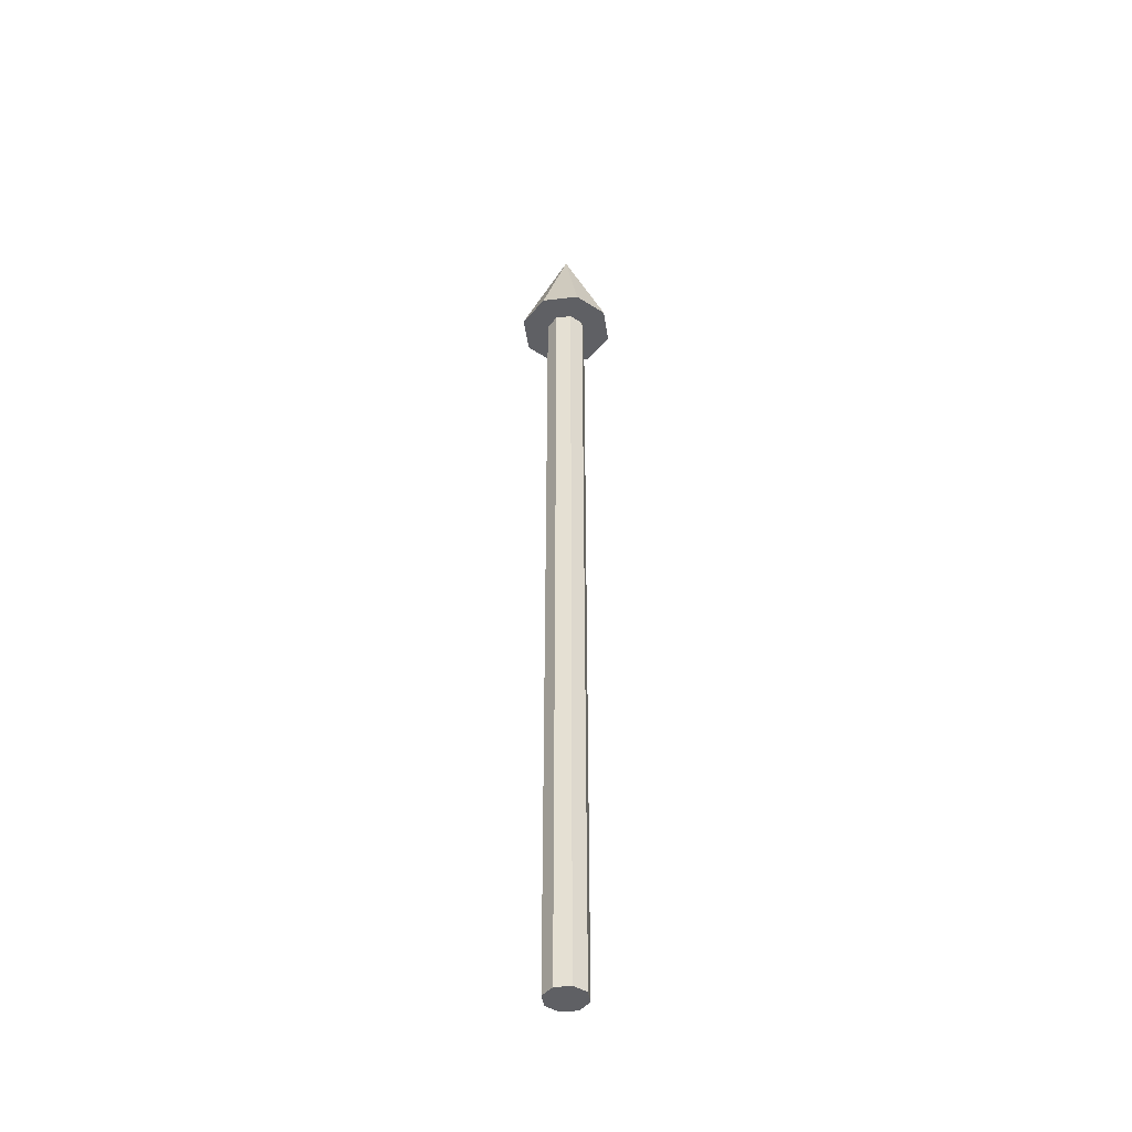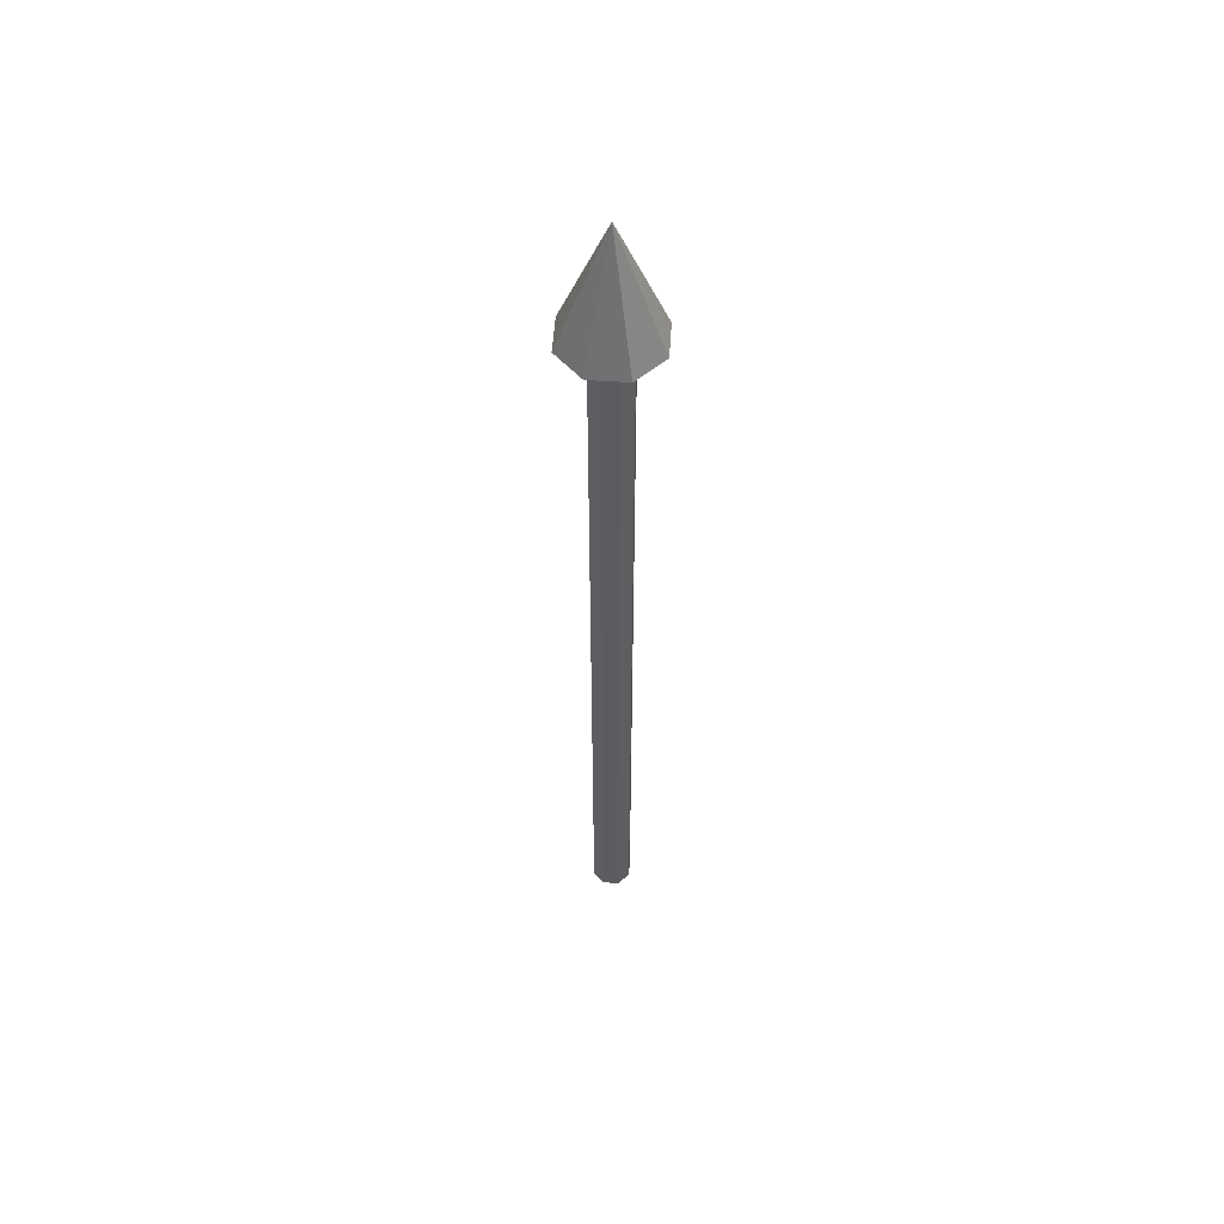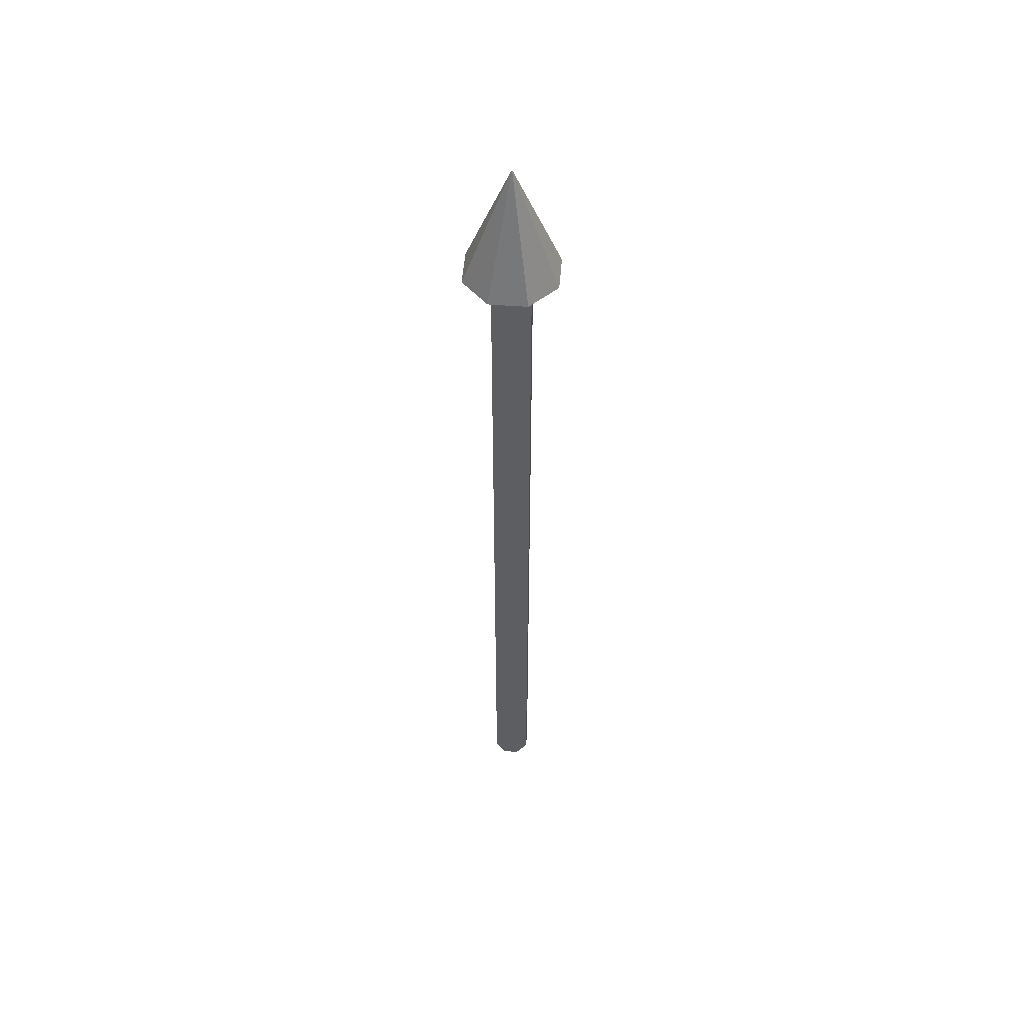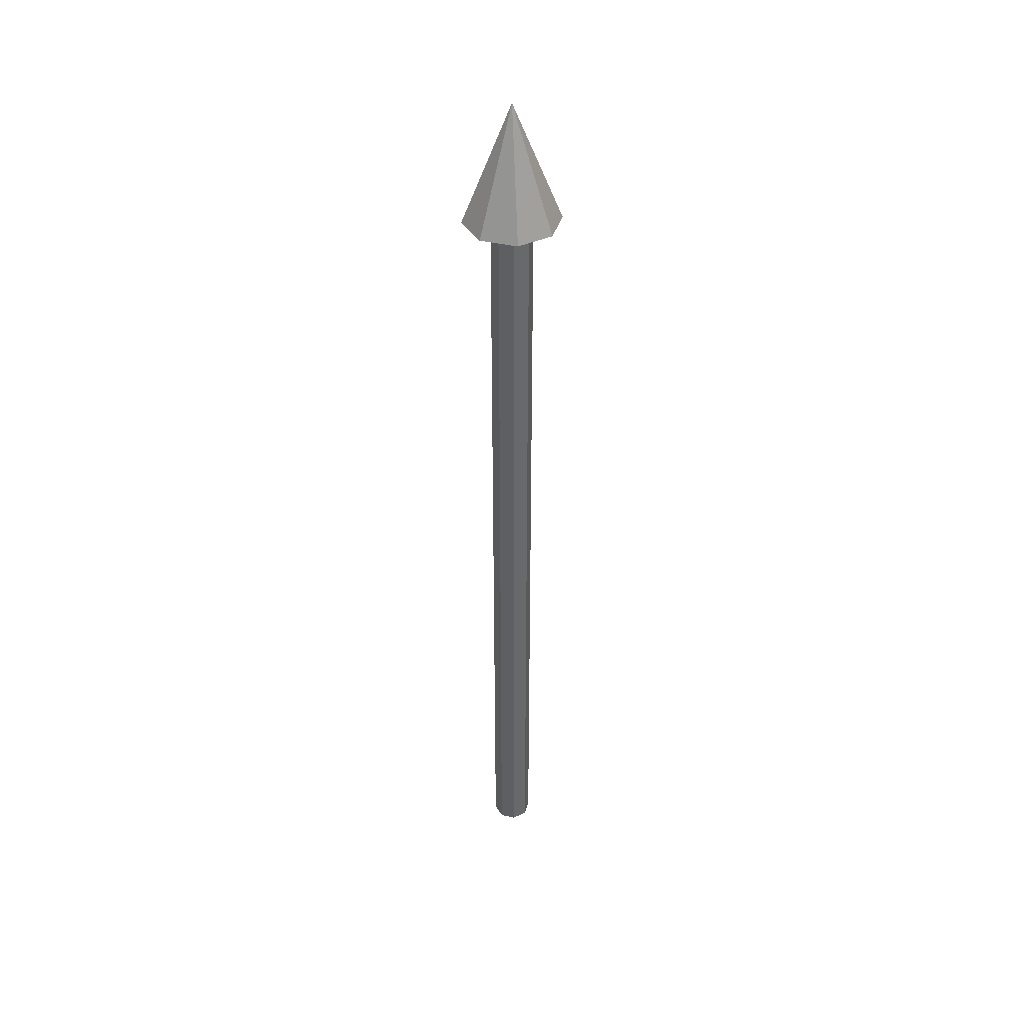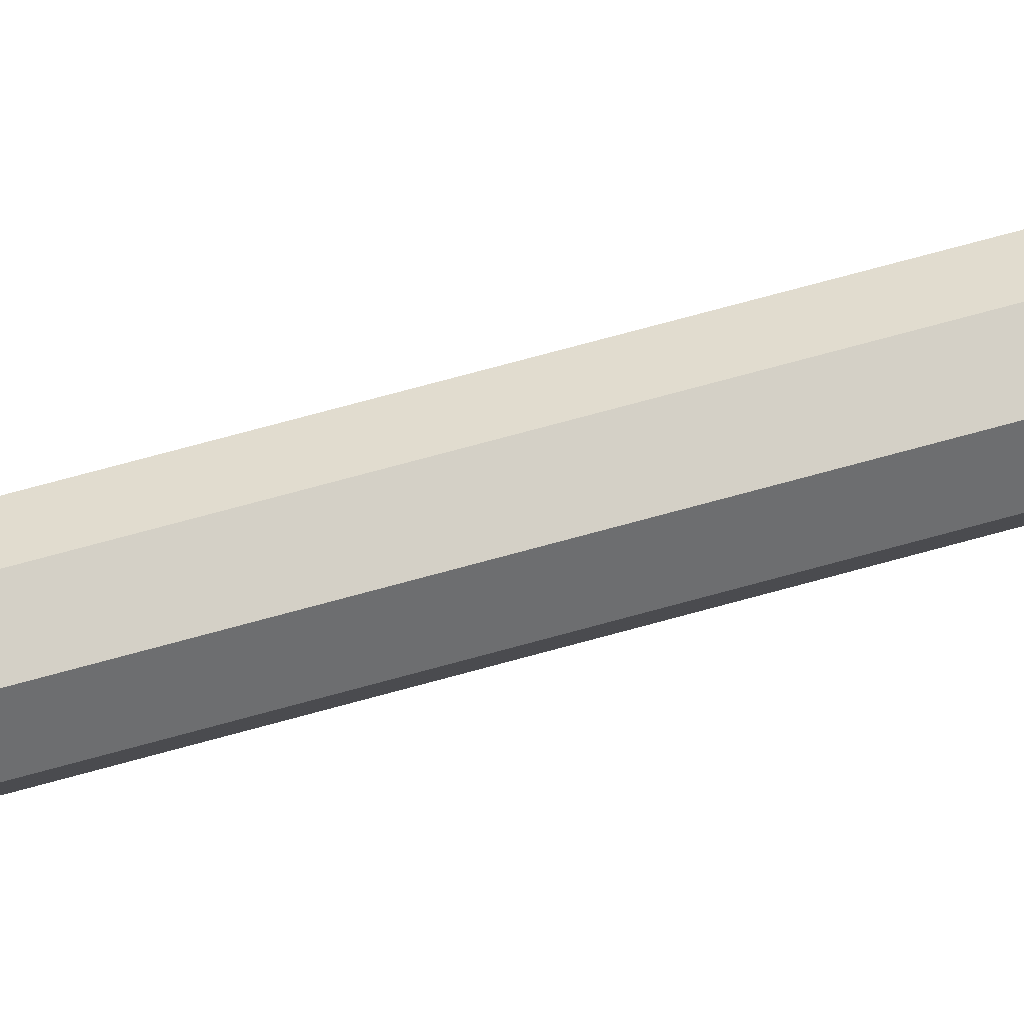
<metadata>
{"format":"obj","ext":"obj","renderer":"f3d","projection":"perspective","resolution":1024,"background":"white","views":[{"elev":-43.9,"azim":-59.4,"up":"+Y"},{"elev":54.7,"azim":71.4,"up":"+Y"},{"elev":52.4,"azim":-17.7,"up":"+Y"},{"elev":40.2,"azim":128.5,"up":"+Y"},{"elev":59.5,"azim":-106.9,"up":"+Z"}]}
</metadata>
<code>
o arrow
v 0.01502 0 0.01502
v 0.01502 0.875 0.01502
v 0.03535 0.875 0.03535
v 0 0 0.02125
v 0 0.875 0.02125
v -0.01502 0 0.01502
v -0.01502 0.875 0.01502
v 0 0.875 0.05
v -0.03535 0.875 0.03535
v 0.01502 0 -0.01502
v 0.01502 0.875 -0.01502
v 0.02125 0 0
v 0.02125 0.875 0
v 0.05 0.875 0
v 0.03535 0.875 -0.03535
v 0 0 -0.02125
v 0 0.875 -0.02125
v 0 0 0
v 0 1 0
v -0.01502 0 -0.01502
v -0.01502 0.875 -0.01502
v -0.02125 0 0
v -0.02125 0.875 0
v 0 0.875 -0.05
v -0.05 0.875 0
v -0.03535 0.875 -0.03535
f 13 1 12
f 2 4 1
f 18 1 4
f 13 3 2
f 8 3 19
f 3 5 2
f 19 3 14
f 18 19 5
f 6 23 22
f 4 7 6
f 18 6 22
f 23 9 25
f 8 19 9
f 5 9 7
f 19 25 9
f 12 13 18
f 10 13 12
f 16 11 10
f 18 10 12
f 13 15 14
f 24 19 15
f 17 15 11
f 19 14 15
f 17 19 18
f 19 23 18
f 23 20 22
f 21 16 20
f 18 20 16
f 23 26 21
f 24 26 19
f 26 17 21
f 19 26 25
f 13 2 1
f 2 5 4
f 18 12 1
f 13 14 3
f 3 8 5
f 5 4 18
f 19 8 5
f 6 7 23
f 4 5 7
f 18 4 6
f 23 7 9
f 5 8 9
f 19 18 13
f 13 14 19
f 10 11 13
f 16 17 11
f 18 16 10
f 13 11 15
f 17 24 15
f 18 16 17
f 17 24 19
f 22 18 23
f 19 25 23
f 23 21 20
f 21 17 16
f 18 22 20
f 23 25 26
f 26 24 17

</code>
